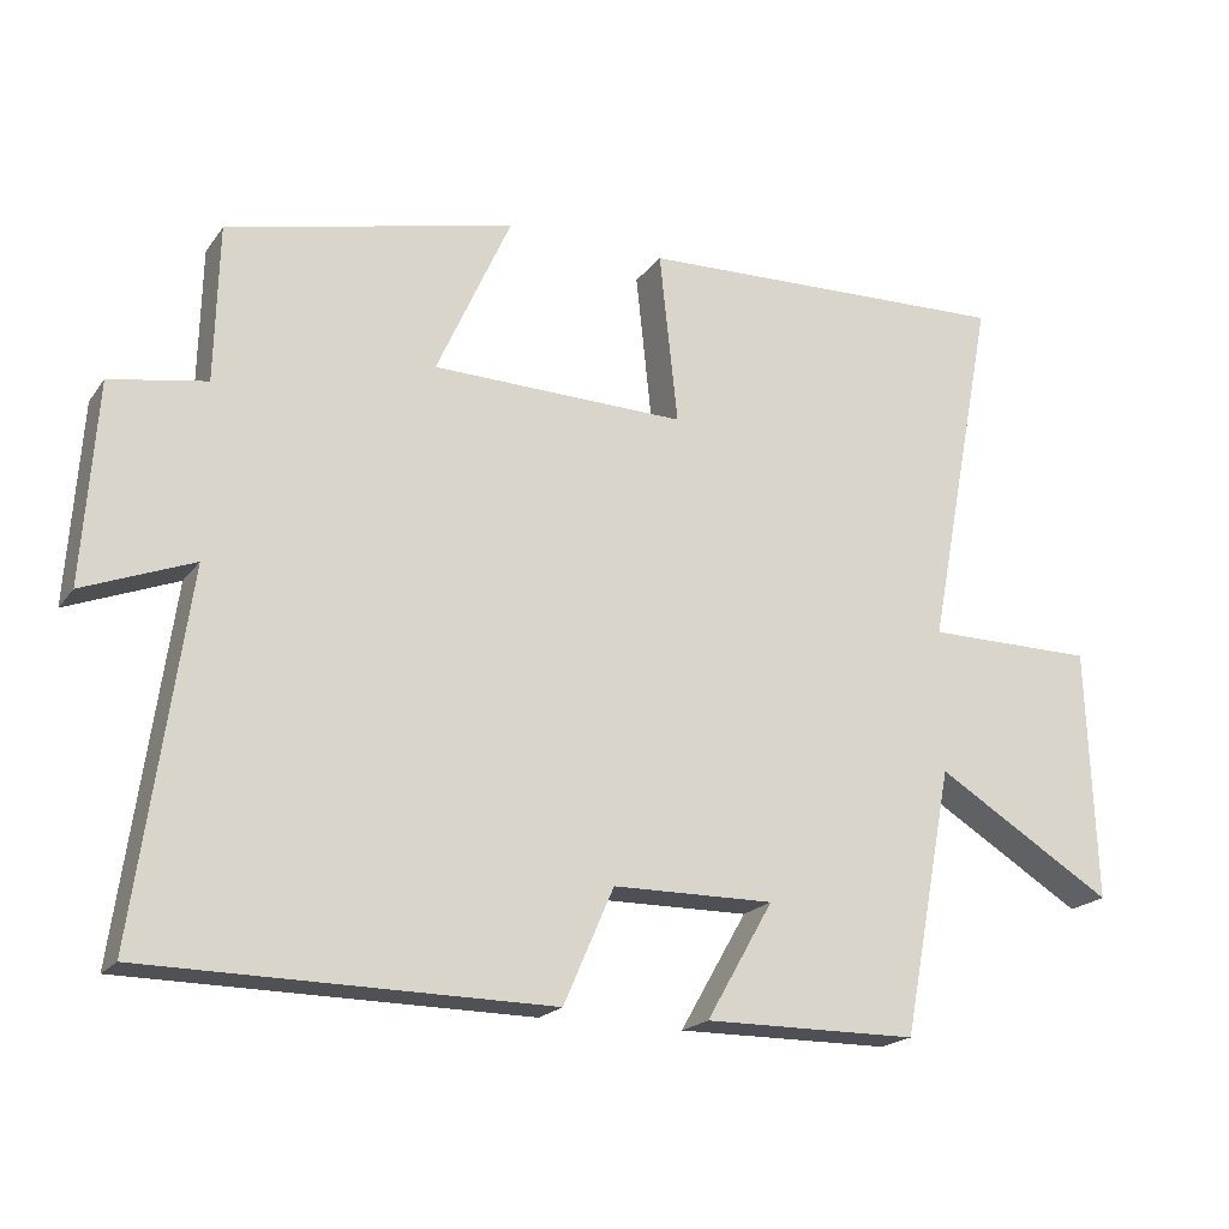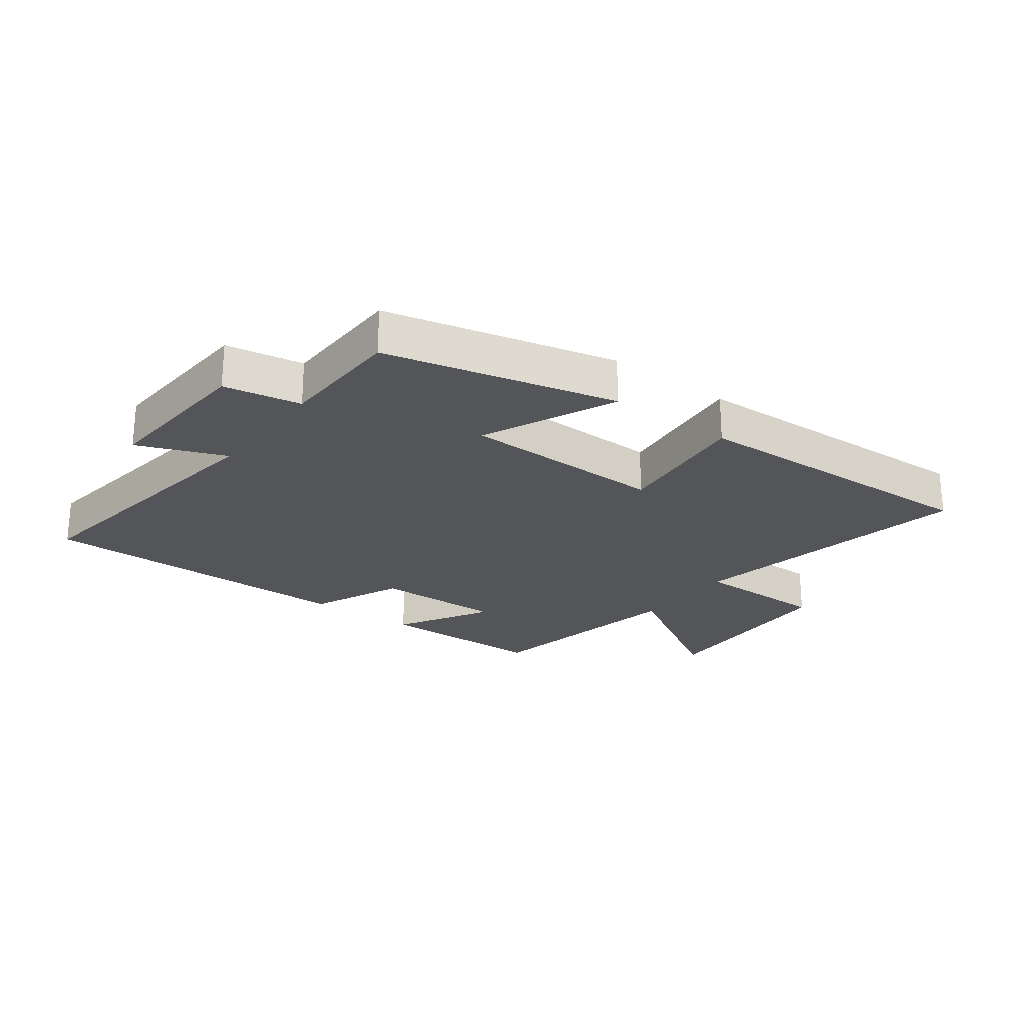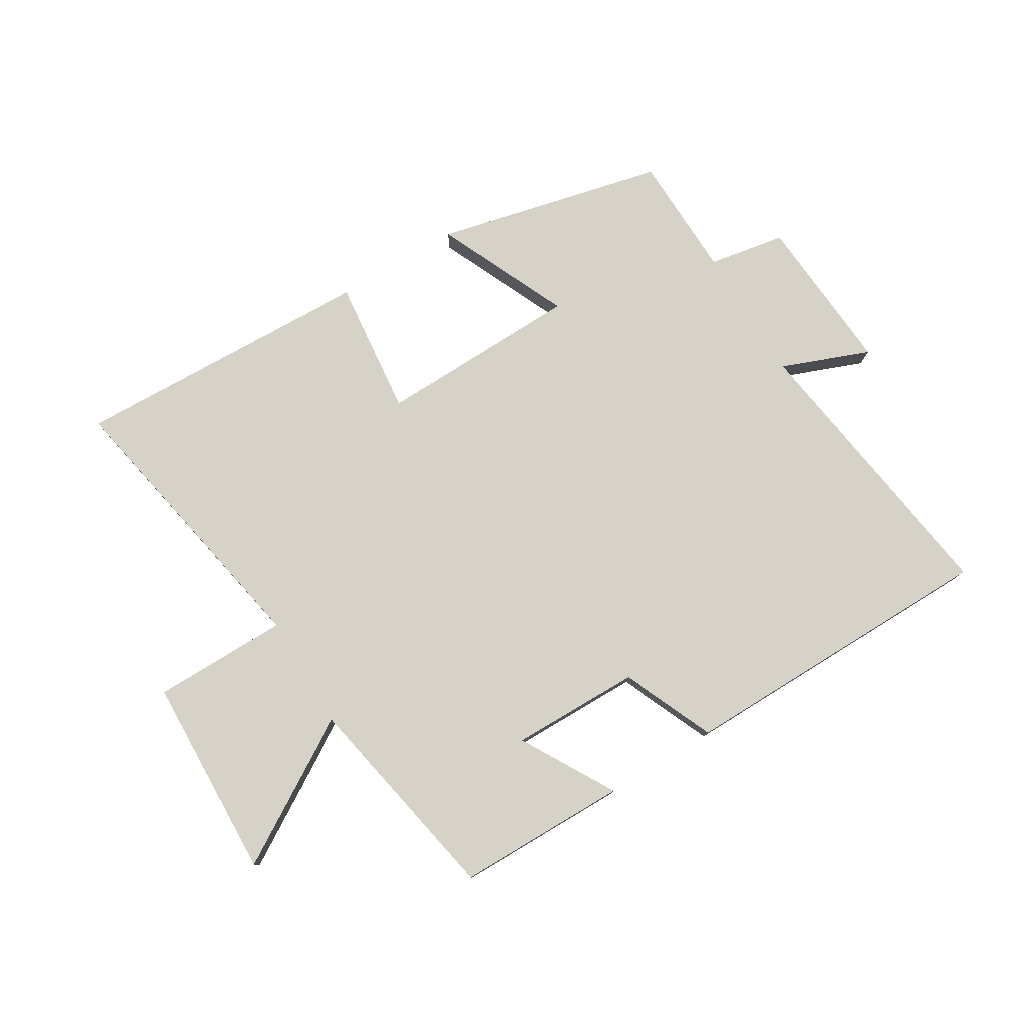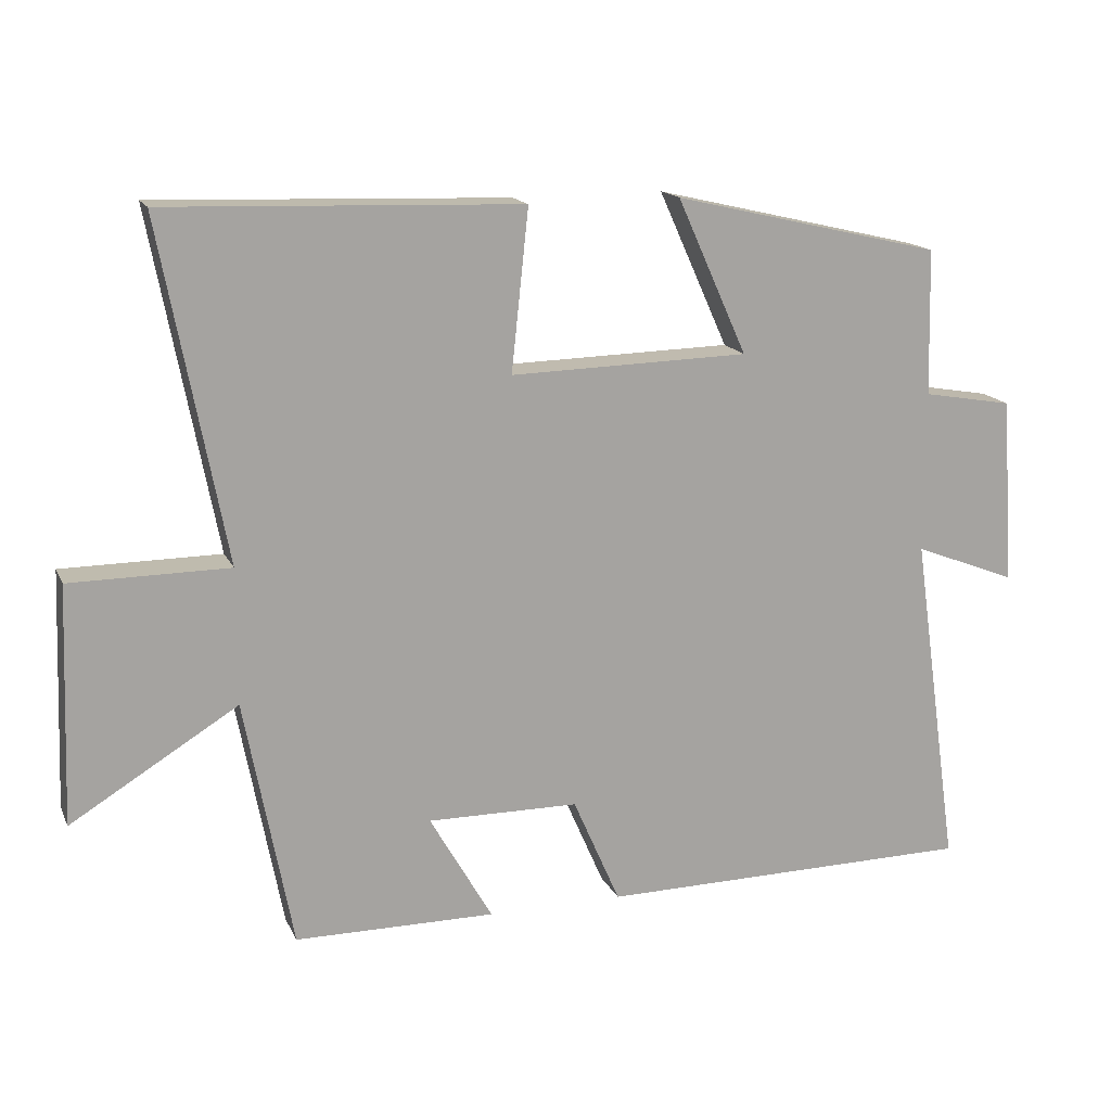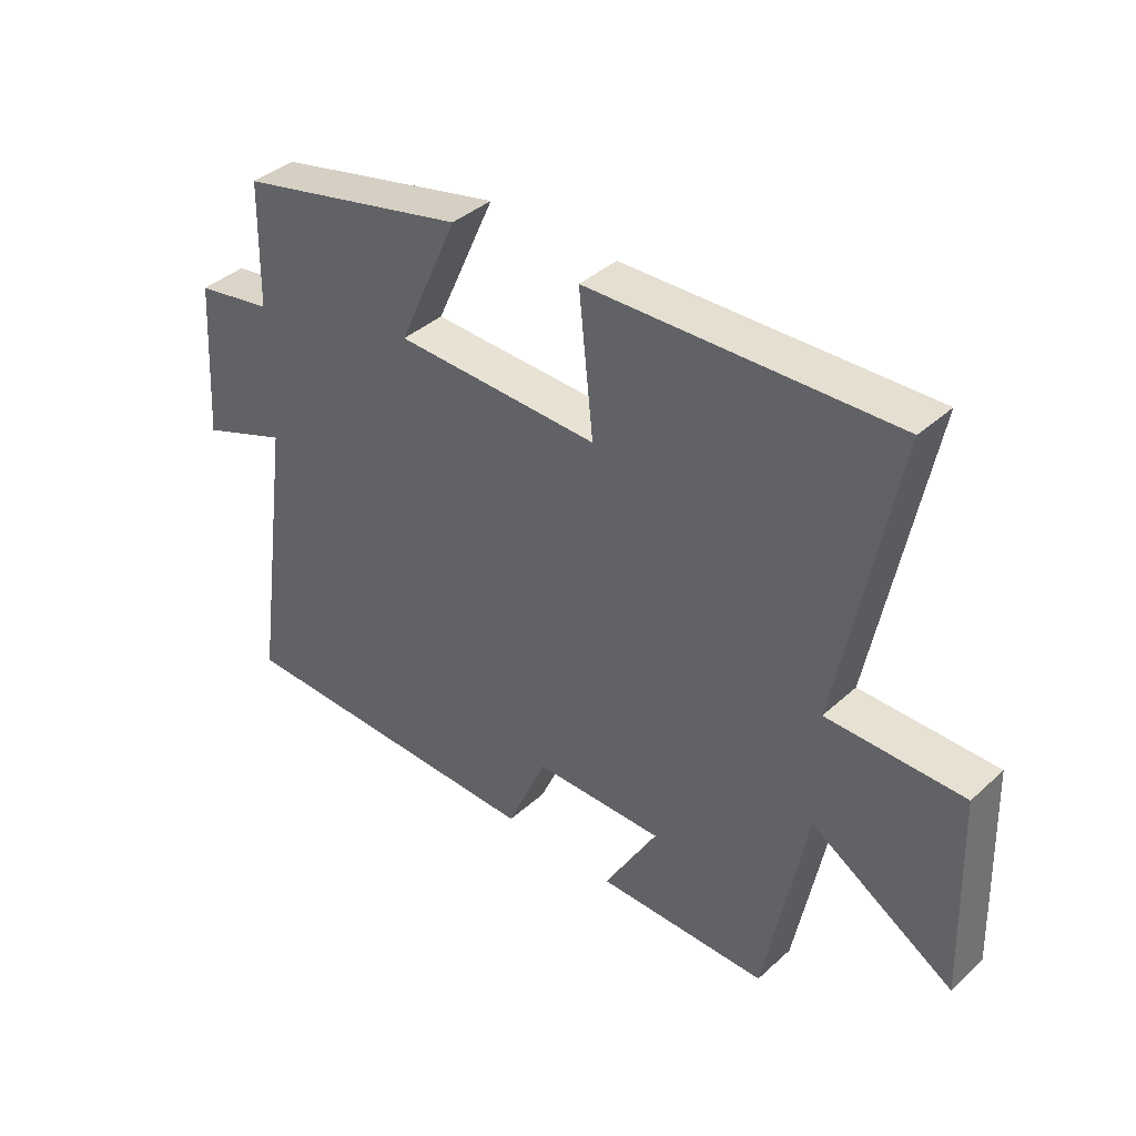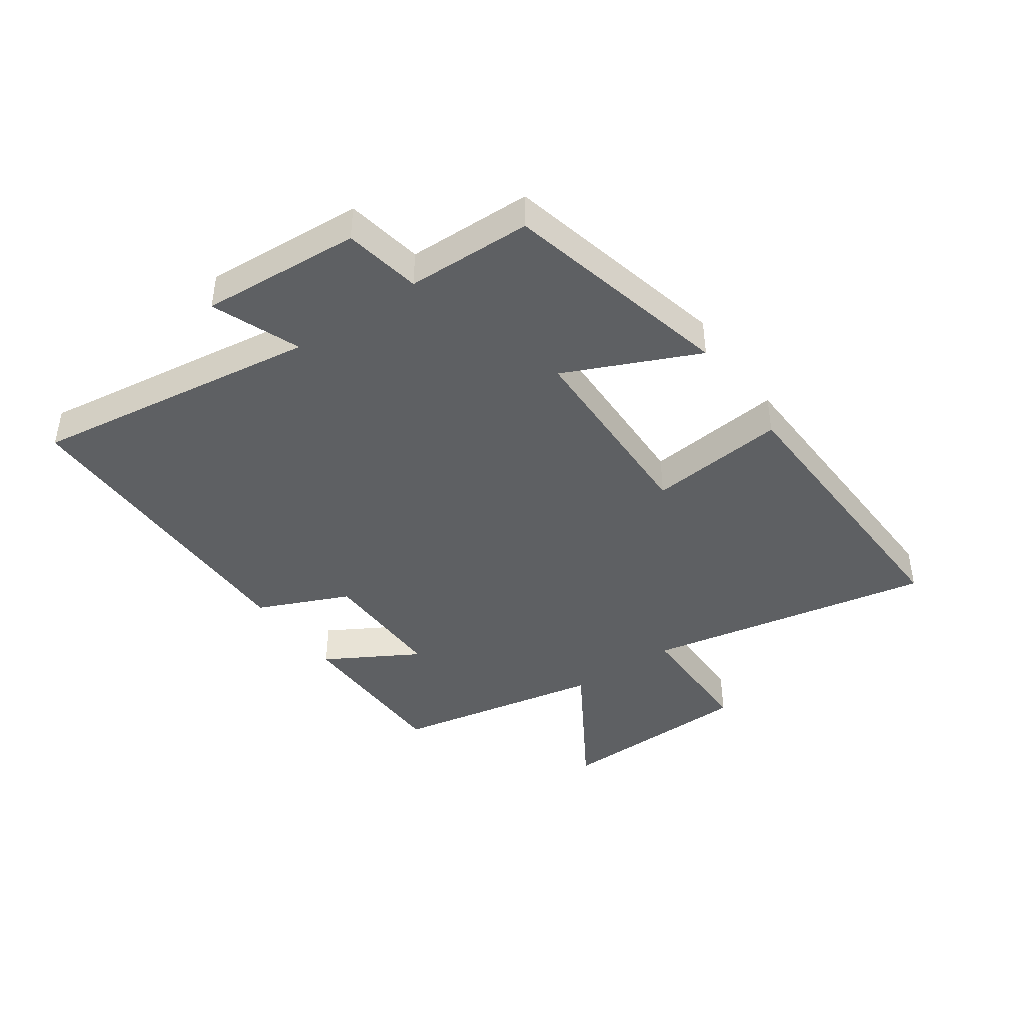
<metadata>
{"format":"obj","ext":"obj","renderer":"f3d","projection":"perspective","resolution":1024,"background":"white","views":[{"elev":-19.6,"azim":-25.3,"up":"+Z"},{"elev":-24.0,"azim":-36.5,"up":"+Y"},{"elev":78.1,"azim":148.8,"up":"+Y"},{"elev":15.8,"azim":161.6,"up":"+Z"},{"elev":39.3,"azim":41.9,"up":"+Z"},{"elev":-42.1,"azim":-54.9,"up":"+Y"}]}
</metadata>
<code>
v 0.591 0.07 0.517
v 0.5 0.07 0.042
v 0.722 0.07 0.041
v 0.734 0.07 -0.291
v 0.5 0.07 -0.148
v 0.433 0.07 -0.498
v 0.152 0.07 -0.5
v 0.24 0.07 -0.347
v 0.028 0.07 -0.349
v -0.038 0.07 -0.5
v -0.567 0.07 -0.495
v -0.5 0.07 -0.021
v -0.644 0.07 -0.077
v -0.626 0.07 0.185
v -0.5 0.07 0.207
v -0.495 0.07 0.412
v -0.118 0.07 0.5
v -0.216 0.07 0.282
v 0.118 0.07 0.274
v 0.094 0.07 0.5
v 0.591 0 0.517
v 0.5 0 0.042
v 0.722 0 0.041
v 0.734 0 -0.291
v 0.5 0 -0.148
v 0.433 0 -0.498
v 0.152 0 -0.5
v 0.24 0 -0.347
v 0.028 0 -0.349
v -0.038 0 -0.5
v -0.567 0 -0.495
v -0.5 0 -0.021
v -0.644 0 -0.077
v -0.626 0 0.185
v -0.5 0 0.207
v -0.495 0 0.412
v -0.118 0 0.5
v -0.216 0 0.282
v 0.118 0 0.274
v 0.094 0 0.5
f 19 20 1 2
f 18 19 2
f 15 16 17 18
f 15 18 2
f 12 13 14 15
f 12 15 2
f 9 10 11 12
f 12 2 3
f 9 12 3
f 8 9 3
f 5 6 7 8
f 5 8 3
f 3 4 5
f 22 21 40 39
f 22 39 38
f 38 37 36 35
f 22 38 35
f 35 34 33 32
f 22 35 32
f 32 31 30 29
f 23 22 32
f 23 32 29
f 23 29 28
f 28 27 26 25
f 23 28 25
f 25 24 23
f 1 21 22 2
f 2 22 23 3
f 3 23 24 4
f 4 24 25 5
f 5 25 26 6
f 6 26 27 7
f 7 27 28 8
f 8 28 29 9
f 9 29 30 10
f 10 30 31 11
f 11 31 32 12
f 12 32 33 13
f 13 33 34 14
f 14 34 35 15
f 15 35 36 16
f 16 36 37 17
f 17 37 38 18
f 18 38 39 19
f 19 39 40 20
f 20 40 21 1

</code>
